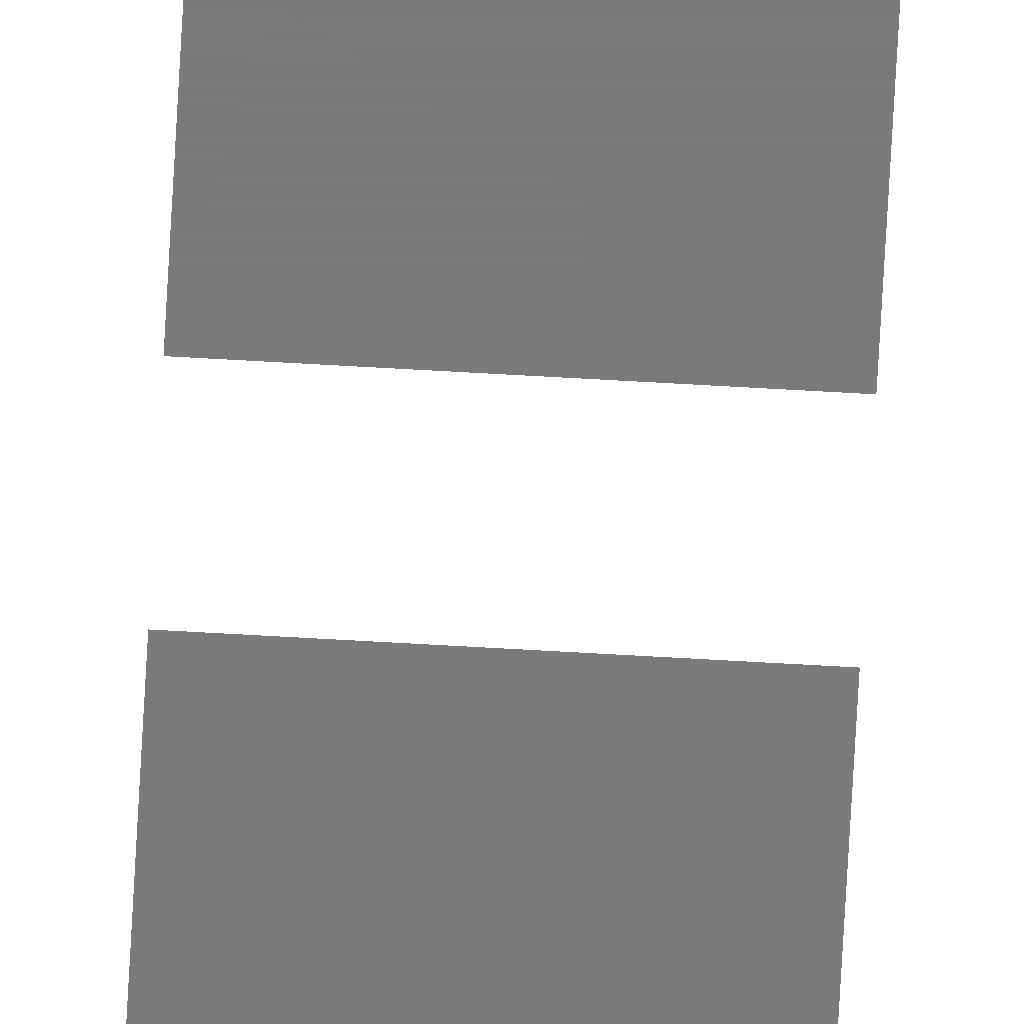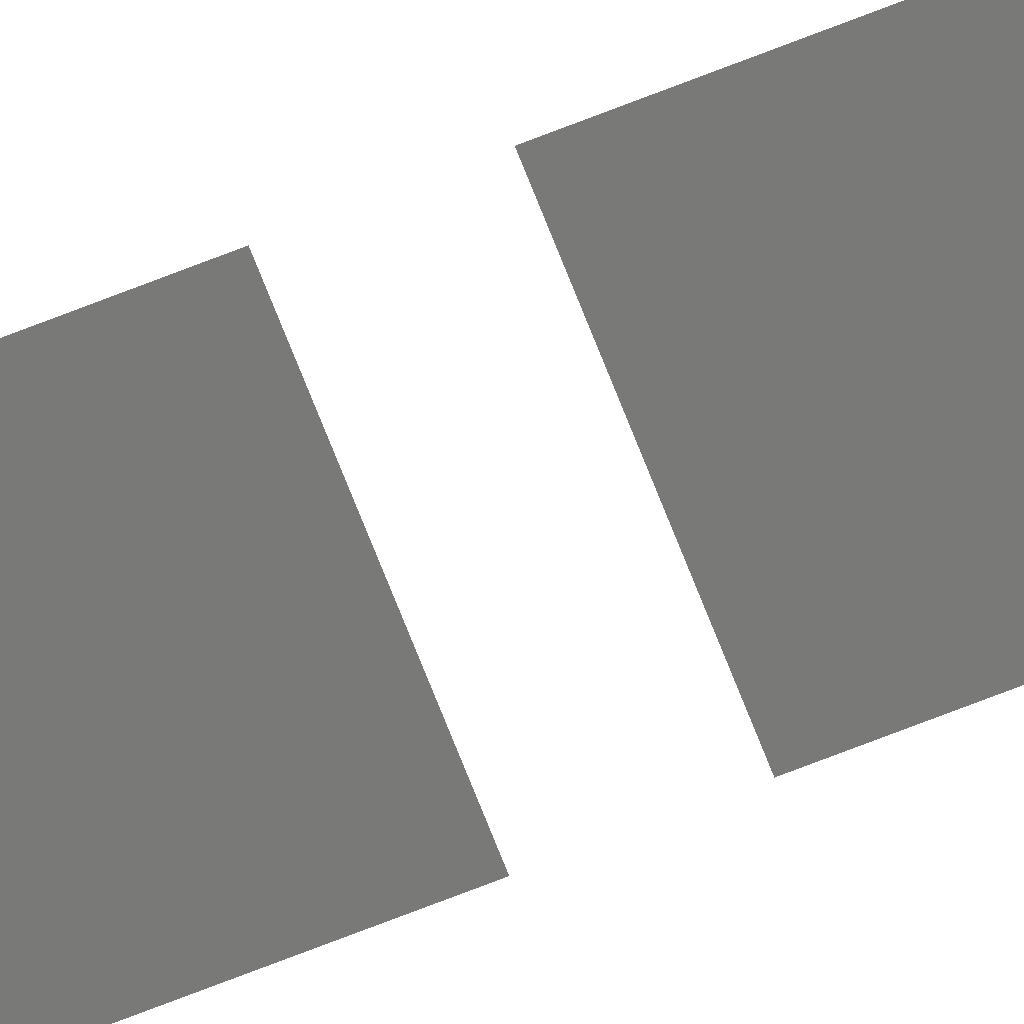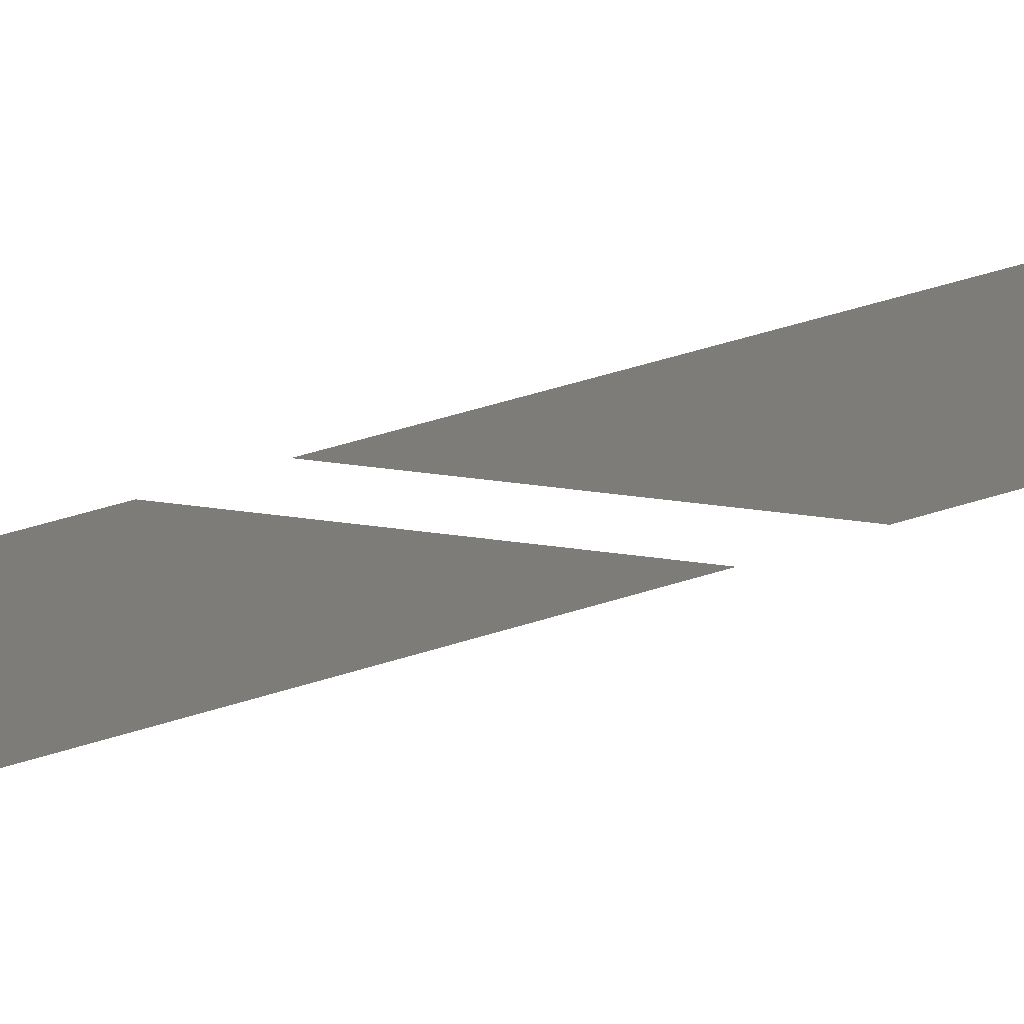
<metadata>
{"format":"stl","ext":"stl","renderer":"f3d","projection":"perspective","resolution":1024,"background":"white","views":[{"elev":-73.6,"azim":176.8,"up":"+Y"},{"elev":-71.9,"azim":-68.6,"up":"+Y"},{"elev":10.0,"azim":-147.2,"up":"+Y"}]}
</metadata>
<code>
# stl→obj: 24 verts, 12 faces
v 5 271.6 -152
v 5 271.6 -108
v -5 271.6 -152
v -5 271.6 -108
v 5 271.6 1.991
v 5 271.6 45.99
v -5 271.6 1.991
v -5 271.6 45.99
v 5 271.6 -46.01
v 5 271.6 -2.009
v -5 271.6 -46.01
v -5 271.6 -2.009
v 5 271.6 -96.01
v 5 271.6 -58.01
v -5 271.6 -96.01
v -5 271.6 -58.01
v 5 271.6 108
v 5 271.6 152
v -5 271.6 108
v -5 271.6 152
v 5 271.6 57.99
v 5 271.6 95.99
v -5 271.6 57.99
v -5 271.6 95.99
f 1 2 3
f 3 2 4
f 5 6 7
f 7 6 8
f 9 10 11
f 11 10 12
f 13 14 15
f 15 14 16
f 17 18 19
f 19 18 20
f 21 22 23
f 23 22 24

</code>
